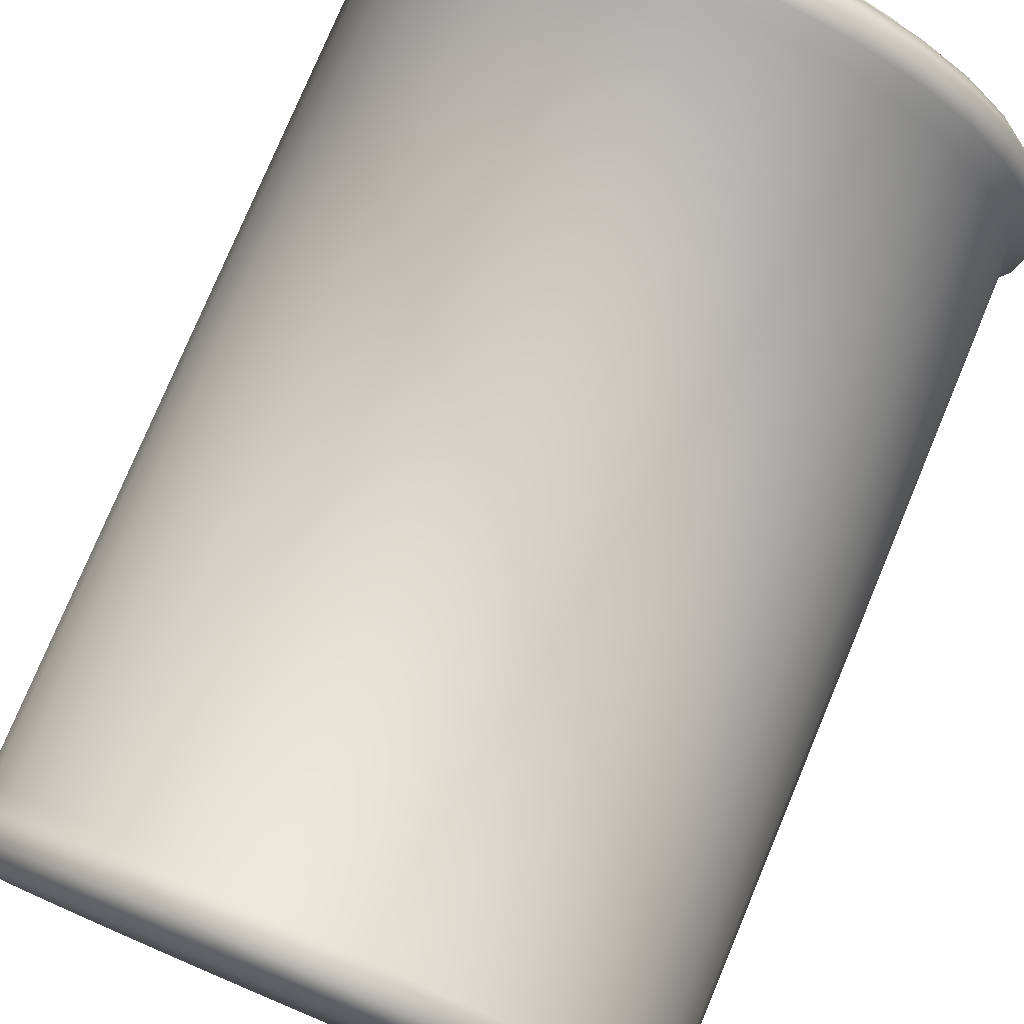
<metadata>
{"format":"obj","ext":"obj","renderer":"f3d","projection":"perspective","resolution":1024,"background":"white","views":[{"elev":77.5,"azim":22.7,"up":"+Z"}]}
</metadata>
<code>
v 0.65 -0.9456 1e-06
v 0.4993 0.8459 0
v 0.6375 -0.9456 0.1268
v 0.4897 0.8459 0.0974
v 0.6005 -0.9456 0.2487
v 0.4613 0.8459 0.1911
v 0.5405 -0.9456 0.3611
v 0.4151 0.8459 0.2774
v 0.4596 -0.9456 0.4596
v 0.353 0.8459 0.353
v 0.3611 -0.9456 0.5405
v 0.2774 0.8459 0.4151
v 0.2487 -0.9456 0.6005
v 0.1911 0.8459 0.4613
v 0.1268 -0.9456 0.6375
v 0.0974 0.8459 0.4897
v 0 -0.9456 0.65
v 0 0.8459 0.4993
v -0.1268 -0.9456 0.6375
v -0.0974 0.8459 0.4897
v -0.2487 -0.9456 0.6005
v -0.1911 0.8459 0.4613
v -0.3611 -0.9456 0.5405
v -0.2774 0.8459 0.4151
v -0.4596 -0.9456 0.4596
v -0.353 0.8459 0.353
v -0.5405 -0.9456 0.3611
v -0.4151 0.8459 0.2774
v -0.6005 -0.9456 0.2487
v -0.4613 0.8459 0.1911
v -0.6375 -0.9456 0.1268
v -0.4897 0.8459 0.0974
v -0.65 -0.9456 0
v -0.4993 0.8459 0
v -0.6375 -0.9456 -0.1268
v -0.4897 0.8459 -0.0974
v -0.6005 -0.9456 -0.2487
v -0.4613 0.8459 -0.1911
v -0.5405 -0.9456 -0.3611
v -0.4151 0.8459 -0.2774
v -0.4596 -0.9456 -0.4596
v -0.353 0.8459 -0.353
v -0.3611 -0.9456 -0.5405
v -0.2774 0.8459 -0.4151
v -0.2487 -0.9456 -0.6005
v -0.1911 0.8459 -0.4613
v -0.1268 -0.9456 -0.6375
v -0.0974 0.8459 -0.4897
v 0 -0.9456 -0.65
v 0 0.8459 -0.4993
v 0.1268 -0.9456 -0.6375
v 0.0974 0.8459 -0.4897
v 0.2487 -0.9456 -0.6005
v 0.1911 0.8459 -0.4613
v 0.3611 -0.9456 -0.5405
v 0.2774 0.8459 -0.4151
v 0.4596 -0.9456 -0.4596
v 0.353 0.8459 -0.353
v 0.5405 -0.9456 -0.3611
v 0.4151 0.8459 -0.2774
v 0.6005 -0.9456 -0.2487
v 0.4613 0.8459 -0.1911
v 0.6375 -0.9456 -0.1268
v 0.4897 0.8459 -0.0974
v 0.65 0.7751 0
v 0.6375 0.7751 -0.1268
v 0.6005 0.7751 -0.2487
v 0.5405 0.7751 -0.3611
v 0.4596 0.7751 -0.4596
v 0.3611 0.7751 -0.5405
v 0.2487 0.7751 -0.6005
v 0.1268 0.7751 -0.6375
v 0 0.7751 -0.65
v -0.1268 0.7751 -0.6375
v -0.2487 0.7751 -0.6005
v -0.3611 0.7751 -0.5405
v -0.4596 0.7751 -0.4596
v -0.5405 0.7751 -0.3611
v -0.6005 0.7751 -0.2487
v -0.6375 0.7751 -0.1268
v -0.65 0.7751 0
v -0.6375 0.7751 0.1268
v -0.6005 0.7751 0.2487
v -0.5405 0.7751 0.3611
v -0.4596 0.7751 0.4596
v -0.3611 0.7751 0.5405
v -0.2487 0.7751 0.6005
v -0.1268 0.7751 0.6375
v 0 0.7751 0.65
v 0.1268 0.7751 0.6375
v 0.2487 0.7751 0.6005
v 0.3611 0.7751 0.5405
v 0.4596 0.7751 0.4596
v 0.5405 0.7751 0.3611
v 0.6005 0.7751 0.2487
v 0.6375 0.7751 0.1268
v 0.6855 0.8105 0
v 0.6724 0.8105 -0.1337
v 0.6333 0.8105 -0.2623
v 0.57 0.8105 -0.3809
v 0.4847 0.8105 -0.4847
v 0.3809 0.8105 -0.57
v 0.2623 0.8105 -0.6333
v 0.1337 0.8105 -0.6724
v 0 0.8105 -0.6855
v -0.1337 0.8105 -0.6724
v -0.2623 0.8105 -0.6333
v -0.3809 0.8105 -0.57
v -0.4847 0.8105 -0.4847
v -0.57 0.8105 -0.3809
v -0.6333 0.8105 -0.2623
v -0.6724 0.8105 -0.1337
v -0.6855 0.8105 0
v -0.6724 0.8105 0.1337
v -0.6333 0.8105 0.2623
v -0.57 0.8105 0.3809
v -0.4847 0.8105 0.4847
v -0.3809 0.8105 0.57
v -0.2623 0.8105 0.6333
v -0.1337 0.8105 0.6724
v 0 0.8105 0.6855
v 0.1337 0.8105 0.6724
v 0.2623 0.8105 0.6333
v 0.3809 0.8105 0.57
v 0.4847 0.8105 0.4847
v 0.57 0.8105 0.3809
v 0.6333 0.8105 0.2623
v 0.6724 0.8105 0.1337
v 0.6855 0.8605 0
v 0.6724 0.8605 -0.1337
v 0.6333 0.8605 -0.2623
v 0.57 0.8605 -0.3809
v 0.4847 0.8605 -0.4847
v 0.3809 0.8605 -0.57
v 0.2623 0.8605 -0.6333
v 0.1337 0.8605 -0.6724
v 0 0.8605 -0.6855
v -0.1337 0.8605 -0.6724
v -0.2623 0.8605 -0.6333
v -0.3809 0.8605 -0.57
v -0.4847 0.8605 -0.4847
v -0.57 0.8605 -0.3809
v -0.6333 0.8605 -0.2623
v -0.6724 0.8605 -0.1337
v -0.6855 0.8605 -1e-06
v -0.6724 0.8605 0.1337
v -0.6333 0.8605 0.2623
v -0.57 0.8605 0.3809
v -0.4847 0.8605 0.4847
v -0.3809 0.8605 0.57
v -0.2623 0.8605 0.6333
v -0.1337 0.8605 0.6724
v 0 0.8605 0.6855
v 0.1337 0.8605 0.6724
v 0.2623 0.8605 0.6333
v 0.3809 0.8605 0.57
v 0.4847 0.8605 0.4847
v 0.57 0.8605 0.3809
v 0.6333 0.8605 0.2623
v 0.6724 0.8605 0.1337
v 0.6375 -0.8249 0.1268
v 0.6005 -0.8249 0.2487
v 0.5405 -0.8249 0.3611
v 0.4596 -0.8249 0.4596
v 0.3611 -0.8249 0.5405
v 0.2487 -0.8249 0.6005
v 0.1268 -0.8249 0.6375
v 0 -0.8249 0.65
v -0.1268 -0.8249 0.6375
v -0.2487 -0.8249 0.6005
v -0.3611 -0.8249 0.5405
v -0.4596 -0.8249 0.4596
v -0.5405 -0.8249 0.3611
v -0.6005 -0.8249 0.2487
v -0.6375 -0.8249 0.1268
v -0.65 -0.8249 0
v -0.6375 -0.8249 -0.1268
v -0.6005 -0.8249 -0.2487
v -0.5405 -0.8249 -0.3611
v -0.4596 -0.8249 -0.4596
v -0.3611 -0.8249 -0.5405
v -0.2487 -0.8249 -0.6005
v -0.1268 -0.8249 -0.6375
v 0 -0.8249 -0.65
v 0.1268 -0.8249 -0.6375
v 0.2487 -0.8249 -0.6005
v 0.3611 -0.8249 -0.5405
v 0.4596 -0.8249 -0.4596
v 0.5405 -0.8249 -0.3611
v 0.6005 -0.8249 -0.2487
v 0.6375 -0.8249 -0.1268
v 0.65 -0.8249 0
v 0.6724 -0.8602 0.1337
v 0.6333 -0.8602 0.2623
v 0.57 -0.8602 0.3809
v 0.4847 -0.8602 0.4847
v 0.3809 -0.8602 0.57
v 0.2623 -0.8602 0.6333
v 0.1337 -0.8602 0.6724
v 0 -0.8602 0.6855
v -0.1337 -0.8602 0.6724
v -0.2623 -0.8602 0.6333
v -0.3809 -0.8602 0.57
v -0.4847 -0.8602 0.4847
v -0.57 -0.8602 0.3809
v -0.6333 -0.8602 0.2623
v -0.6724 -0.8602 0.1337
v -0.6855 -0.8602 0
v -0.6724 -0.8602 -0.1337
v -0.6333 -0.8602 -0.2623
v -0.57 -0.8602 -0.3809
v -0.4847 -0.8602 -0.4847
v -0.3809 -0.8602 -0.57
v -0.2623 -0.8602 -0.6333
v -0.1337 -0.8602 -0.6724
v 0 -0.8602 -0.6855
v 0.1337 -0.8602 -0.6724
v 0.2623 -0.8602 -0.6333
v 0.3809 -0.8602 -0.57
v 0.4847 -0.8602 -0.4847
v 0.57 -0.8602 -0.3809
v 0.6333 -0.8602 -0.2623
v 0.6724 -0.8602 -0.1337
v 0.6855 -0.8602 0
v 0.6724 -0.9102 0.1337
v 0.6333 -0.9102 0.2623
v 0.57 -0.9102 0.3809
v 0.4847 -0.9102 0.4847
v 0.3809 -0.9102 0.57
v 0.2623 -0.9102 0.6333
v 0.1337 -0.9102 0.6724
v 0 -0.9102 0.6855
v -0.1337 -0.9102 0.6724
v -0.2623 -0.9102 0.6333
v -0.3809 -0.9102 0.57
v -0.4847 -0.9102 0.4847
v -0.57 -0.9102 0.3809
v -0.6333 -0.9102 0.2623
v -0.6724 -0.9102 0.1337
v -0.6855 -0.9102 0
v -0.6724 -0.9102 -0.1337
v -0.6333 -0.9102 -0.2623
v -0.57 -0.9102 -0.3809
v -0.4847 -0.9102 -0.4847
v -0.3809 -0.9102 -0.57
v -0.2623 -0.9102 -0.6333
v -0.1337 -0.9102 -0.6724
v 0 -0.9102 -0.6855
v 0.1337 -0.9102 -0.6724
v 0.2623 -0.9102 -0.6333
v 0.3809 -0.9102 -0.57
v 0.4847 -0.9102 -0.4847
v 0.57 -0.9102 -0.3809
v 0.6333 -0.9102 -0.2623
v 0.6724 -0.9102 -0.1337
v 0.6855 -0.9102 1e-06
v 0.65 0.8959 0
v 0.6375 0.8959 -0.1268
v 0.6005 0.8959 -0.2487
v 0.5405 0.8959 -0.3611
v 0.4596 0.8959 -0.4596
v 0.3611 0.8959 -0.5405
v 0.2487 0.8959 -0.6005
v 0.1268 0.8959 -0.6375
v 0 0.8959 -0.65
v -0.1268 0.8959 -0.6375
v -0.2487 0.8959 -0.6005
v -0.3611 0.8959 -0.5405
v -0.4596 0.8959 -0.4596
v -0.5405 0.8959 -0.3611
v -0.6005 0.8959 -0.2487
v -0.6375 0.8959 -0.1268
v -0.65 0.8959 -1e-06
v -0.6375 0.8959 0.1268
v -0.6005 0.8959 0.2487
v -0.5405 0.8959 0.3611
v -0.4596 0.8959 0.4596
v -0.3611 0.8959 0.5405
v -0.2487 0.8959 0.6005
v -0.1268 0.8959 0.6375
v 0 0.8959 0.65
v 0.1268 0.8959 0.6375
v 0.2487 0.8959 0.6005
v 0.3611 0.8959 0.5405
v 0.4596 0.8959 0.4596
v 0.5405 0.8959 0.3611
v 0.6005 0.8959 0.2487
v 0.6375 0.8959 0.1268
v 0.5998 0.8959 0
v 0.5882 0.8959 -0.117
v 0.5541 0.8959 -0.2295
v 0.4987 0.8959 -0.3332
v 0.4241 0.8959 -0.4241
v 0.3332 0.8959 -0.4987
v 0.2295 0.8959 -0.5541
v 0.117 0.8959 -0.5882
v 0 0.8959 -0.5998
v -0.117 0.8959 -0.5882
v -0.2295 0.8959 -0.5541
v -0.3332 0.8959 -0.4987
v -0.4241 0.8959 -0.4241
v -0.4987 0.8959 -0.3332
v -0.5541 0.8959 -0.2295
v -0.5882 0.8959 -0.117
v -0.5998 0.8959 -1e-06
v -0.5882 0.8959 0.117
v -0.5541 0.8959 0.2295
v -0.4987 0.8959 0.3332
v -0.4241 0.8959 0.4241
v -0.3332 0.8959 0.4987
v -0.2295 0.8959 0.5541
v -0.117 0.8959 0.5882
v 0 0.8959 0.5998
v 0.117 0.8959 0.5882
v 0.2295 0.8959 0.5541
v 0.3332 0.8959 0.4987
v 0.4241 0.8959 0.4241
v 0.4987 0.8959 0.3332
v 0.5541 0.8959 0.2295
v 0.5882 0.8959 0.117
v 0.5998 0.8459 0
v 0.5882 0.8459 -0.117
v 0.5541 0.8459 -0.2295
v 0.4987 0.8459 -0.3332
v 0.4241 0.8459 -0.4241
v 0.3332 0.8459 -0.4987
v 0.2295 0.8459 -0.5541
v 0.117 0.8459 -0.5882
v 0 0.8459 -0.5998
v -0.117 0.8459 -0.5882
v -0.2295 0.8459 -0.5541
v -0.3332 0.8459 -0.4987
v -0.4241 0.8459 -0.4241
v -0.4987 0.8459 -0.3332
v -0.5541 0.8459 -0.2295
v -0.5882 0.8459 -0.117
v -0.5998 0.8459 0
v -0.5882 0.8459 0.117
v -0.5541 0.8459 0.2295
v -0.4987 0.8459 0.3332
v -0.4241 0.8459 0.4241
v -0.3332 0.8459 0.4987
v -0.2295 0.8459 0.5541
v -0.117 0.8459 0.5882
v 0 0.8459 0.5998
v 0.117 0.8459 0.5882
v 0.2295 0.8459 0.5541
v 0.3332 0.8459 0.4987
v 0.4241 0.8459 0.4241
v 0.4987 0.8459 0.3332
v 0.5541 0.8459 0.2295
v 0.5882 0.8459 0.117
v 0.5495 0.8459 0
v 0.539 0.8459 -0.1072
v 0.5077 0.8459 -0.2103
v 0.4569 0.8459 -0.3053
v 0.3886 0.8459 -0.3886
v 0.3053 0.8459 -0.4569
v 0.2103 0.8459 -0.5077
v 0.1072 0.8459 -0.539
v 0 0.8459 -0.5495
v -0.1072 0.8459 -0.539
v -0.2103 0.8459 -0.5077
v -0.3053 0.8459 -0.4569
v -0.3886 0.8459 -0.3886
v -0.4569 0.8459 -0.3053
v -0.5077 0.8459 -0.2103
v -0.539 0.8459 -0.1072
v -0.5495 0.8459 0
v -0.539 0.8459 0.1072
v -0.5077 0.8459 0.2103
v -0.4569 0.8459 0.3053
v -0.3886 0.8459 0.3886
v -0.3053 0.8459 0.4569
v -0.2103 0.8459 0.5077
v -0.1072 0.8459 0.539
v 0 0.8459 0.5495
v 0.1072 0.8459 0.539
v 0.2103 0.8459 0.5077
v 0.3053 0.8459 0.4569
v 0.3886 0.8459 0.3886
v 0.4569 0.8459 0.3053
v 0.5077 0.8459 0.2103
v 0.539 0.8459 0.1072
v 0.5495 0.9459 0
v 0.539 0.9459 -0.1072
v 0.5077 0.9459 -0.2103
v 0.4569 0.9459 -0.3053
v 0.3886 0.9459 -0.3886
v 0.3053 0.9459 -0.4569
v 0.2103 0.9459 -0.5077
v 0.1072 0.9459 -0.539
v 0 0.9459 -0.5495
v -0.1072 0.9459 -0.539
v -0.2103 0.9459 -0.5077
v -0.3053 0.9459 -0.4569
v -0.3886 0.9459 -0.3886
v -0.4569 0.9459 -0.3053
v -0.5077 0.9459 -0.2103
v -0.539 0.9459 -0.1072
v -0.5495 0.9459 -1e-06
v -0.539 0.9459 0.1072
v -0.5077 0.9459 0.2103
v -0.4569 0.9459 0.3053
v -0.3886 0.9459 0.3886
v -0.3053 0.9459 0.4569
v -0.2103 0.9459 0.5077
v -0.1072 0.9459 0.539
v 0 0.9459 0.5495
v 0.1072 0.9459 0.539
v 0.2103 0.9459 0.5077
v 0.3053 0.9459 0.4569
v 0.3886 0.9459 0.3886
v 0.4569 0.9459 0.3053
v 0.5077 0.9459 0.2103
v 0.539 0.9459 0.1072
v 0.4993 0.9459 0
v 0.4897 0.9459 -0.0974
v 0.4613 0.9459 -0.1911
v 0.4151 0.9459 -0.2774
v 0.353 0.9459 -0.353
v 0.2774 0.9459 -0.4151
v 0.1911 0.9459 -0.4613
v 0.0974 0.9459 -0.4897
v 0 0.9459 -0.4993
v -0.0974 0.9459 -0.4897
v -0.1911 0.9459 -0.4613
v -0.2774 0.9459 -0.4151
v -0.353 0.9459 -0.353
v -0.4151 0.9459 -0.2774
v -0.4613 0.9459 -0.1911
v -0.4897 0.9459 -0.0974
v -0.4993 0.9459 -1e-06
v -0.4897 0.9459 0.0974
v -0.4613 0.9459 0.1911
v -0.4151 0.9459 0.2774
v -0.353 0.9459 0.353
v -0.2774 0.9459 0.4151
v -0.1911 0.9459 0.4613
v -0.0974 0.9459 0.4897
v 0 0.9459 0.4993
v 0.0974 0.9459 0.4897
v 0.1911 0.9459 0.4613
v 0.2774 0.9459 0.4151
v 0.353 0.9459 0.353
v 0.4151 0.9459 0.2774
v 0.4613 0.9459 0.1911
v 0.4897 0.9459 0.0974
v 0 0.8461 0
v 1e-06 -0.9459 1e-06
g Default
f 1 3 450
f 3 5 450
f 5 7 450
f 7 9 450
f 9 11 450
f 11 13 450
f 13 15 450
f 15 17 450
f 17 19 450
f 19 21 450
f 21 23 450
f 23 25 450
f 25 27 450
f 27 29 450
f 29 31 450
f 31 33 450
f 33 35 450
f 35 37 450
f 37 39 450
f 39 41 450
f 41 43 450
f 43 45 450
f 45 47 450
f 47 49 450
f 49 51 450
f 51 53 450
f 53 55 450
f 55 57 450
f 57 59 450
f 59 61 450
f 61 63 450
f 63 1 450
f 4 2 449
f 2 64 449
f 64 62 449
f 62 60 449
f 60 58 449
f 58 56 449
f 56 54 449
f 54 52 449
f 52 50 449
f 50 48 449
f 48 46 449
f 46 44 449
f 44 42 449
f 42 40 449
f 40 38 449
f 38 36 449
f 36 34 449
f 34 32 449
f 32 30 449
f 30 28 449
f 28 26 449
f 26 24 449
f 24 22 449
f 22 20 449
f 20 18 449
f 18 16 449
f 16 14 449
f 14 12 449
f 12 10 449
f 10 8 449
f 8 6 449
f 6 4 449
f 4 448 417 2
f 6 447 448 4
f 8 446 447 6
f 10 445 446 8
f 10 12 444 445
f 12 14 443 444
f 14 16 442 443
f 16 18 441 442
f 18 20 440 441
f 20 22 439 440
f 22 24 438 439
f 24 26 437 438
f 28 436 437 26
f 30 435 436 28
f 32 434 435 30
f 34 433 434 32
f 36 432 433 34
f 38 431 432 36
f 40 430 431 38
f 42 429 430 40
f 428 429 42 44
f 46 427 428 44
f 48 426 427 46
f 50 425 426 48
f 52 424 425 50
f 54 423 424 52
f 422 423 54 56
f 421 422 56 58
f 60 420 421 58
f 62 419 420 60
f 64 418 419 62
f 2 417 418 64
f 255 256 1 63
f 254 255 63 61
f 253 254 61 59
f 252 253 59 57
f 251 252 57 55
f 250 251 55 53
f 249 250 53 51
f 248 249 51 49
f 248 49 47 247
f 247 47 45 246
f 246 45 43 245
f 245 43 41 244
f 244 41 39 243
f 243 39 37 242
f 242 37 35 241
f 241 35 33 240
f 33 31 239 240
f 31 29 238 239
f 29 27 237 238
f 27 25 236 237
f 25 23 235 236
f 23 21 234 235
f 21 19 233 234
f 19 17 232 233
f 15 231 232 17
f 13 230 231 15
f 11 229 230 13
f 9 228 229 11
f 7 227 228 9
f 5 226 227 7
f 3 225 226 5
f 256 225 3 1
f 98 97 65 66
f 99 98 66 67
f 100 99 67 68
f 101 100 68 69
f 102 101 69 70
f 103 102 70 71
f 104 103 71 72
f 105 104 72 73
f 105 73 74 106
f 106 74 75 107
f 107 75 76 108
f 108 76 77 109
f 109 77 78 110
f 110 78 79 111
f 111 79 80 112
f 112 80 81 113
f 81 82 114 113
f 82 83 115 114
f 83 84 116 115
f 84 85 117 116
f 85 86 118 117
f 86 87 119 118
f 87 88 120 119
f 88 89 121 120
f 90 122 121 89
f 91 123 122 90
f 92 124 123 91
f 93 125 124 92
f 94 126 125 93
f 95 127 126 94
f 96 128 127 95
f 97 128 96 65
f 98 130 129 97
f 99 131 130 98
f 100 132 131 99
f 101 133 132 100
f 101 102 134 133
f 102 103 135 134
f 103 104 136 135
f 104 105 137 136
f 105 106 138 137
f 106 107 139 138
f 107 108 140 139
f 108 109 141 140
f 110 142 141 109
f 111 143 142 110
f 112 144 143 111
f 113 145 144 112
f 114 146 145 113
f 114 115 147 146
f 116 148 147 115
f 117 149 148 116
f 150 149 117 118
f 151 150 118 119
f 152 151 119 120
f 121 153 152 120
f 154 153 121 122
f 155 154 122 123
f 156 155 123 124
f 157 156 124 125
f 126 158 157 125
f 127 159 158 126
f 128 160 159 127
f 97 129 160 128
f 161 96 95 162
f 162 95 94 163
f 163 94 93 164
f 164 93 92 165
f 165 92 91 166
f 166 91 90 167
f 167 90 89 168
f 168 89 88 169
f 169 88 87 170
f 170 87 86 171
f 171 86 85 172
f 172 85 84 173
f 173 84 83 174
f 174 83 82 175
f 175 82 81 176
f 176 81 80 177
f 177 80 79 178
f 178 79 78 179
f 179 78 77 180
f 181 180 77 76
f 182 181 76 75
f 183 182 75 74
f 184 183 74 73
f 185 184 73 72
f 186 185 72 71
f 187 186 71 70
f 188 187 70 69
f 188 69 68 189
f 189 68 67 190
f 190 67 66 191
f 191 66 65 192
f 161 192 65 96
f 161 162 194 193
f 162 163 195 194
f 163 164 196 195
f 164 165 197 196
f 165 166 198 197
f 166 167 199 198
f 167 168 200 199
f 169 201 200 168
f 170 202 201 169
f 171 203 202 170
f 172 204 203 171
f 173 205 204 172
f 174 206 205 173
f 175 207 206 174
f 176 208 207 175
f 209 208 176 177
f 210 209 177 178
f 211 210 178 179
f 212 211 179 180
f 213 212 180 181
f 214 213 181 182
f 215 214 182 183
f 216 215 183 184
f 216 184 185 217
f 217 185 186 218
f 218 186 187 219
f 219 187 188 220
f 220 188 189 221
f 221 189 190 222
f 222 190 191 223
f 223 191 192 224
f 224 192 161 193
f 225 193 194 226
f 226 194 195 227
f 228 227 195 196
f 196 197 229 228
f 197 198 230 229
f 198 199 231 230
f 231 199 200 232
f 232 200 201 233
f 233 201 202 234
f 202 203 235 234
f 203 204 236 235
f 236 204 205 237
f 237 205 206 238
f 238 206 207 239
f 239 207 208 240
f 240 208 209 241
f 241 209 210 242
f 242 210 211 243
f 244 243 211 212
f 245 244 212 213
f 246 245 213 214
f 247 246 214 215
f 248 247 215 216
f 249 248 216 217
f 250 249 217 218
f 251 250 218 219
f 252 251 219 220
f 252 220 221 253
f 253 221 222 254
f 254 222 223 255
f 255 223 224 256
f 256 224 193 225
f 130 258 257 129
f 131 259 258 130
f 132 260 259 131
f 133 261 260 132
f 134 262 261 133
f 135 263 262 134
f 136 264 263 135
f 137 265 264 136
f 137 138 266 265
f 138 139 267 266
f 139 140 268 267
f 140 141 269 268
f 141 142 270 269
f 142 143 271 270
f 143 144 272 271
f 144 145 273 272
f 273 145 146 274
f 274 146 147 275
f 275 147 148 276
f 276 148 149 277
f 277 149 150 278
f 278 150 151 279
f 279 151 152 280
f 280 152 153 281
f 282 281 153 154
f 283 282 154 155
f 284 283 155 156
f 285 284 156 157
f 286 285 157 158
f 287 286 158 159
f 288 287 159 160
f 129 257 288 160
f 258 290 289 257
f 259 291 290 258
f 260 292 291 259
f 261 293 292 260
f 262 294 293 261
f 263 295 294 262
f 264 296 295 263
f 265 297 296 264
f 265 266 298 297
f 266 267 299 298
f 267 268 300 299
f 268 269 301 300
f 269 270 302 301
f 270 271 303 302
f 271 272 304 303
f 272 273 305 304
f 305 273 274 306
f 306 274 275 307
f 307 275 276 308
f 308 276 277 309
f 309 277 278 310
f 310 278 279 311
f 311 279 280 312
f 312 280 281 313
f 314 313 281 282
f 315 314 282 283
f 316 315 283 284
f 317 316 284 285
f 318 317 285 286
f 319 318 286 287
f 320 319 287 288
f 257 289 320 288
f 321 289 290 322
f 322 290 291 323
f 324 323 291 292
f 324 292 293 325
f 293 294 326 325
f 294 295 327 326
f 295 296 328 327
f 296 297 329 328
f 329 297 298 330
f 298 299 331 330
f 299 300 332 331
f 300 301 333 332
f 333 301 302 334
f 334 302 303 335
f 335 303 304 336
f 336 304 305 337
f 337 305 306 338
f 338 306 307 339
f 339 307 308 340
f 340 308 309 341
f 342 341 309 310
f 343 342 310 311
f 344 343 311 312
f 345 344 312 313
f 346 345 313 314
f 347 346 314 315
f 348 347 315 316
f 349 348 316 317
f 349 317 318 350
f 350 318 319 351
f 351 319 320 352
f 352 320 289 321
f 322 354 353 321
f 323 355 354 322
f 324 356 355 323
f 325 357 356 324
f 326 358 357 325
f 327 359 358 326
f 328 360 359 327
f 329 361 360 328
f 329 330 362 361
f 330 331 363 362
f 331 332 364 363
f 332 333 365 364
f 333 334 366 365
f 334 335 367 366
f 335 336 368 367
f 336 337 369 368
f 369 337 338 370
f 370 338 339 371
f 371 339 340 372
f 372 340 341 373
f 373 341 342 374
f 374 342 343 375
f 375 343 344 376
f 376 344 345 377
f 378 377 345 346
f 379 378 346 347
f 380 379 347 348
f 381 380 348 349
f 382 381 349 350
f 383 382 350 351
f 384 383 351 352
f 321 353 384 352
f 354 386 385 353
f 355 387 386 354
f 356 388 387 355
f 357 389 388 356
f 357 358 390 389
f 358 359 391 390
f 359 360 392 391
f 360 361 393 392
f 361 362 394 393
f 362 363 395 394
f 363 364 396 395
f 364 365 397 396
f 366 398 397 365
f 367 399 398 366
f 367 368 400 399
f 369 401 400 368
f 370 402 401 369
f 371 403 402 370
f 372 404 403 371
f 373 405 404 372
f 374 406 405 373
f 375 407 406 374
f 376 408 407 375
f 377 409 408 376
f 378 410 409 377
f 379 411 410 378
f 380 412 411 379
f 413 412 380 381
f 382 414 413 381
f 383 415 414 382
f 384 416 415 383
f 353 385 416 384
f 386 418 417 385
f 387 419 418 386
f 388 420 419 387
f 389 421 420 388
f 390 422 421 389
f 391 423 422 390
f 392 424 423 391
f 393 425 424 392
f 393 394 426 425
f 394 395 427 426
f 395 396 428 427
f 396 397 429 428
f 397 398 430 429
f 398 399 431 430
f 399 400 432 431
f 400 401 433 432
f 433 401 402 434
f 434 402 403 435
f 435 403 404 436
f 436 404 405 437
f 437 405 406 438
f 438 406 407 439
f 439 407 408 440
f 440 408 409 441
f 442 441 409 410
f 443 442 410 411
f 444 443 411 412
f 445 444 412 413
f 446 445 413 414
f 447 446 414 415
f 448 447 415 416
f 385 417 448 416

</code>
